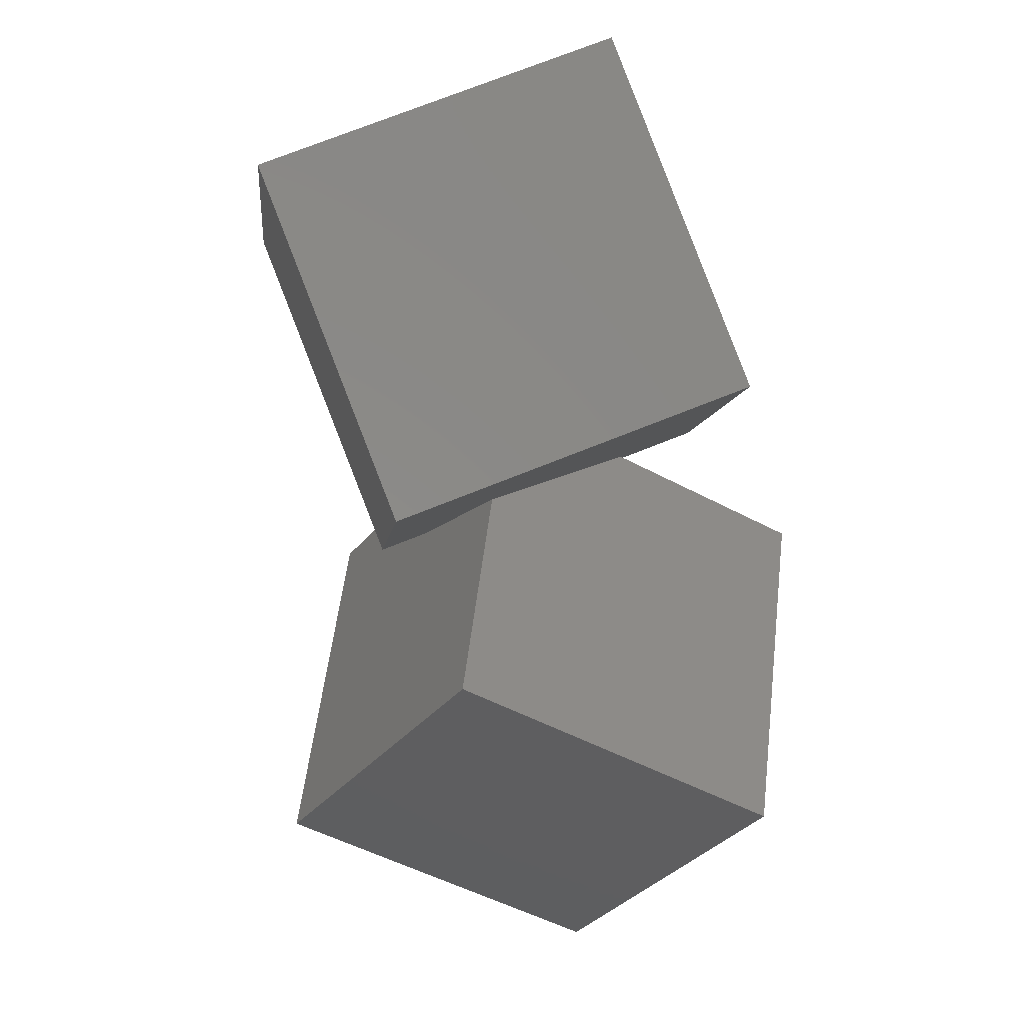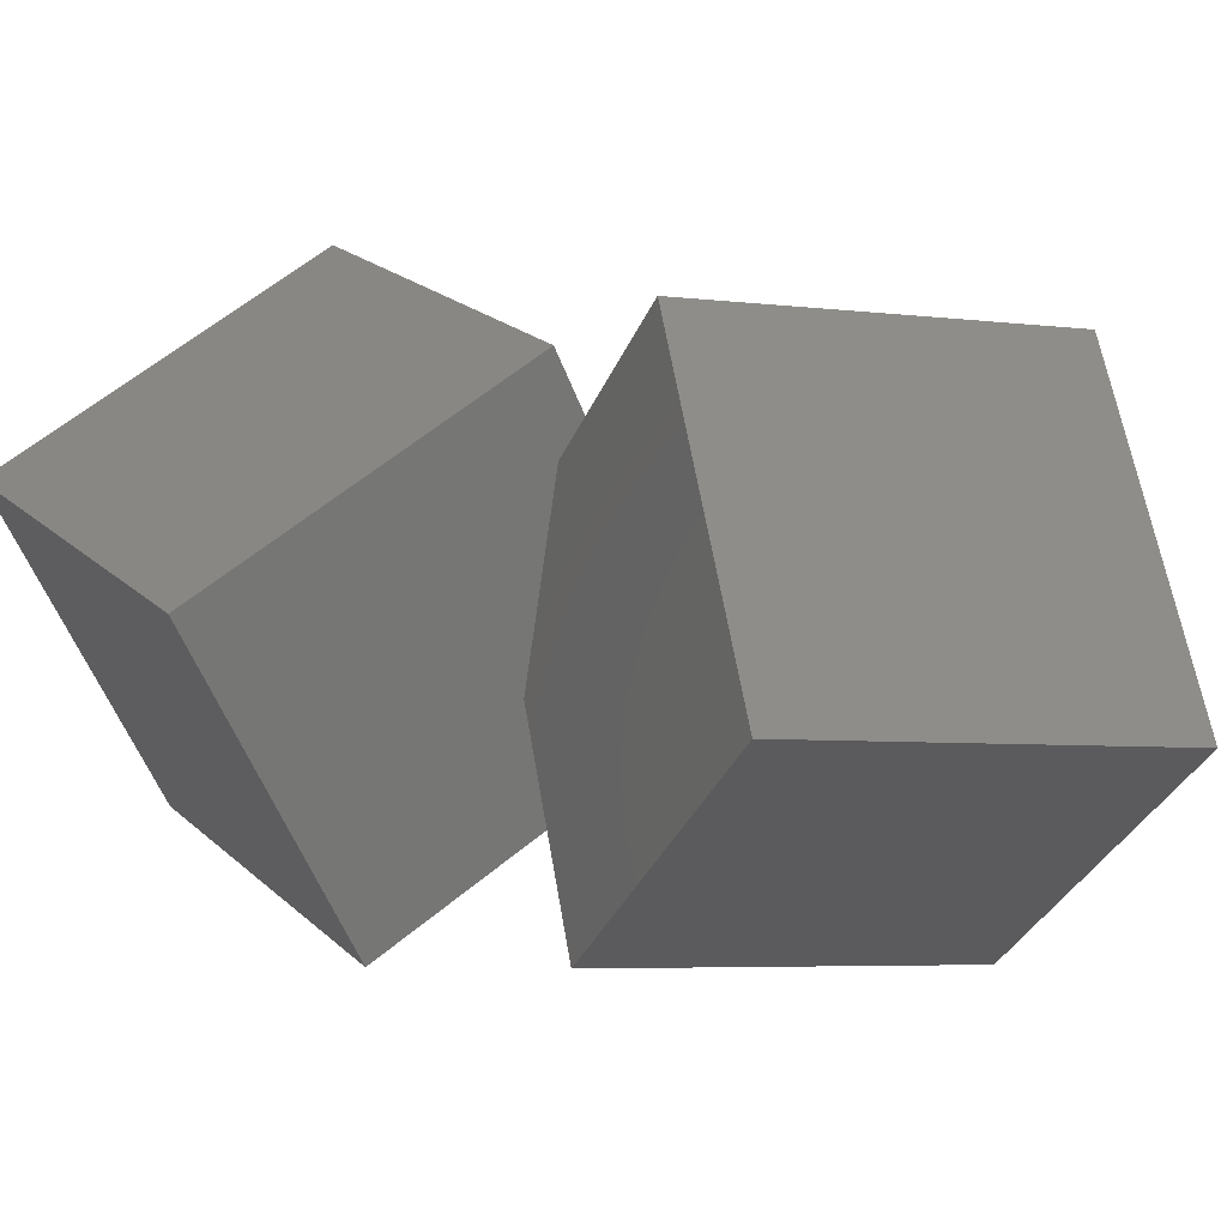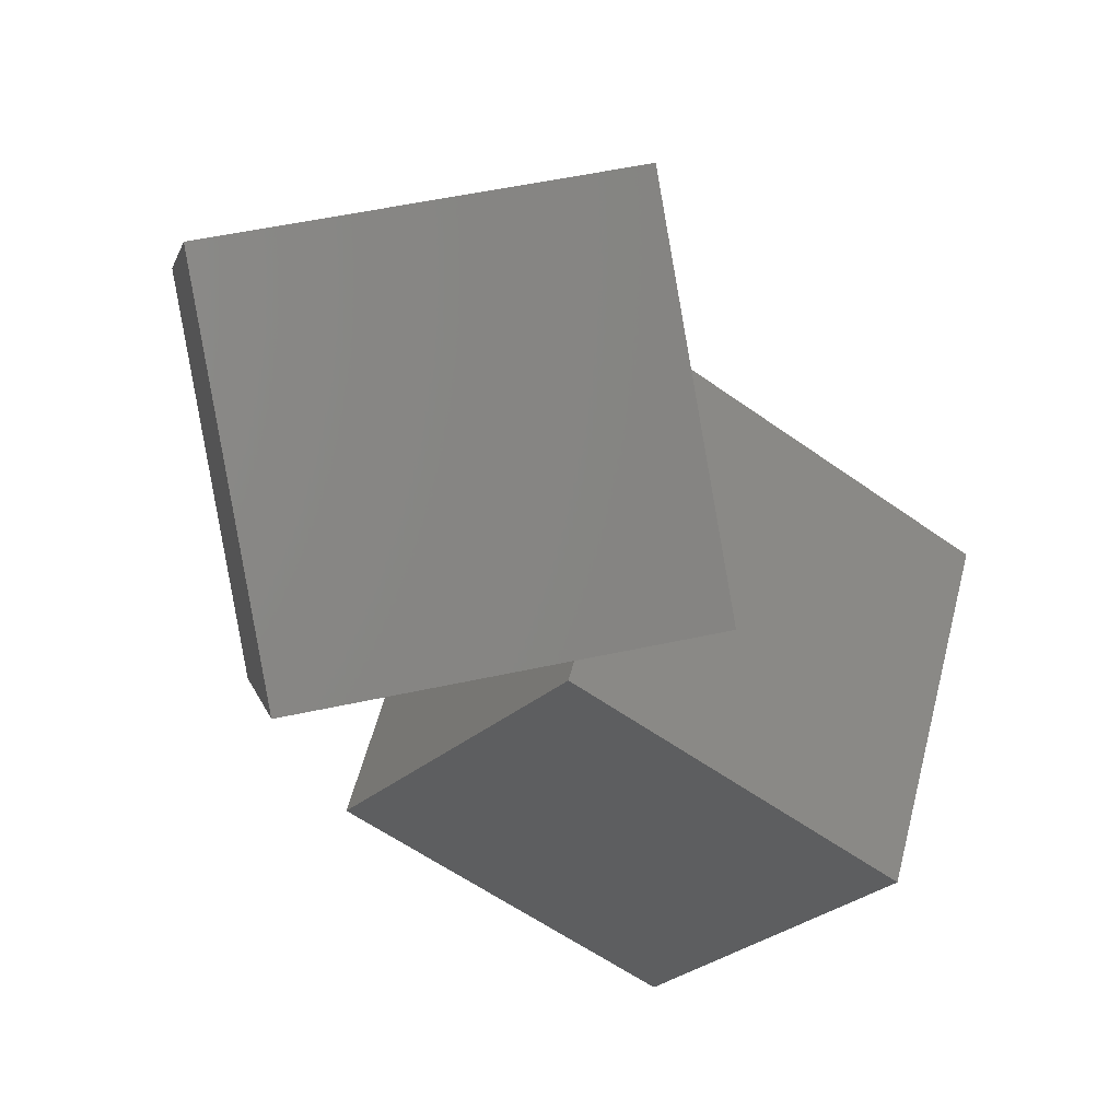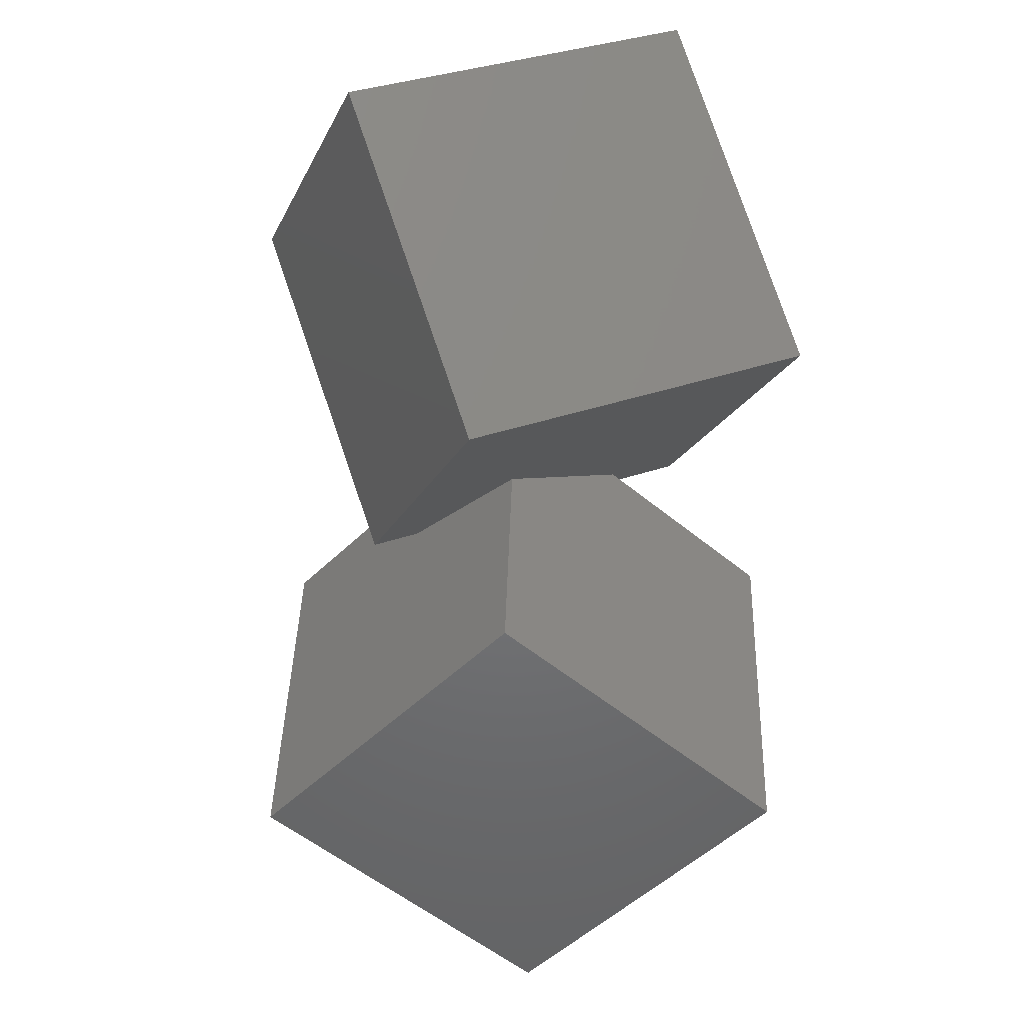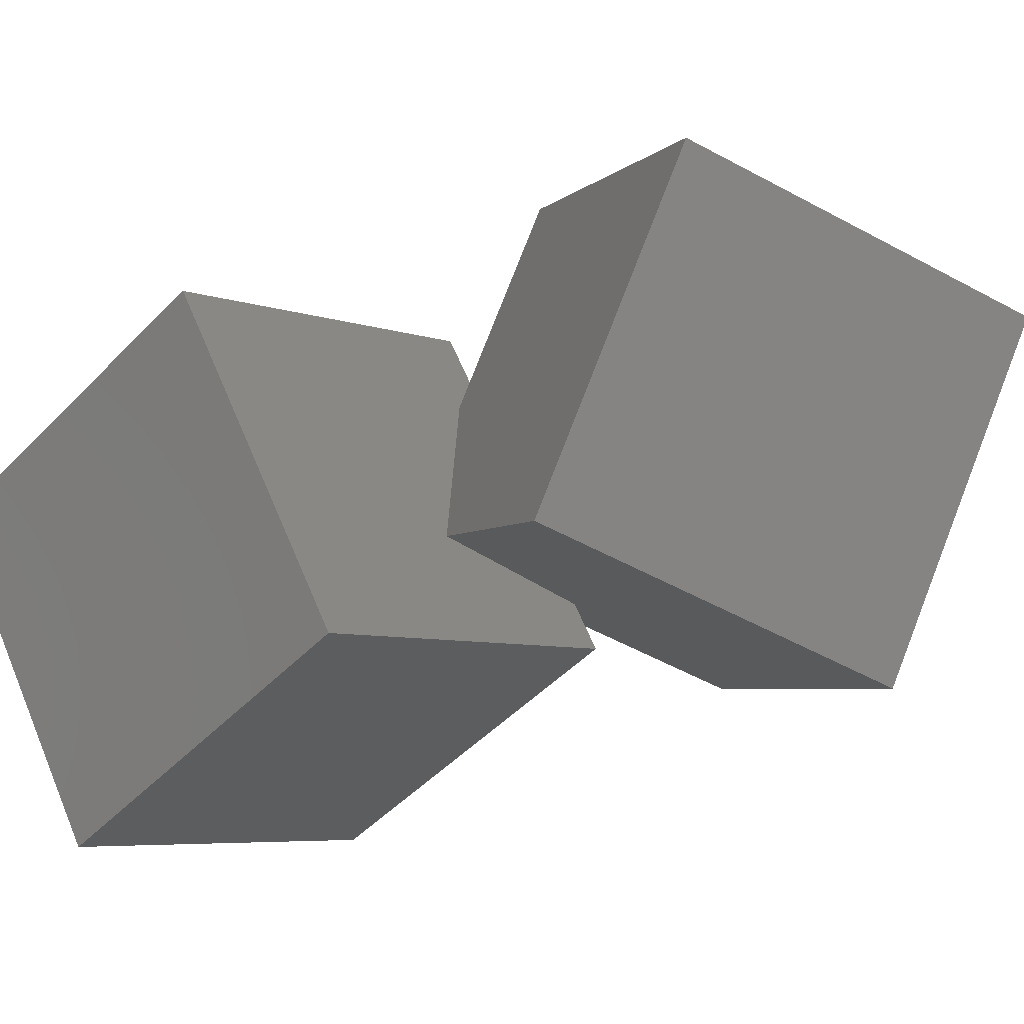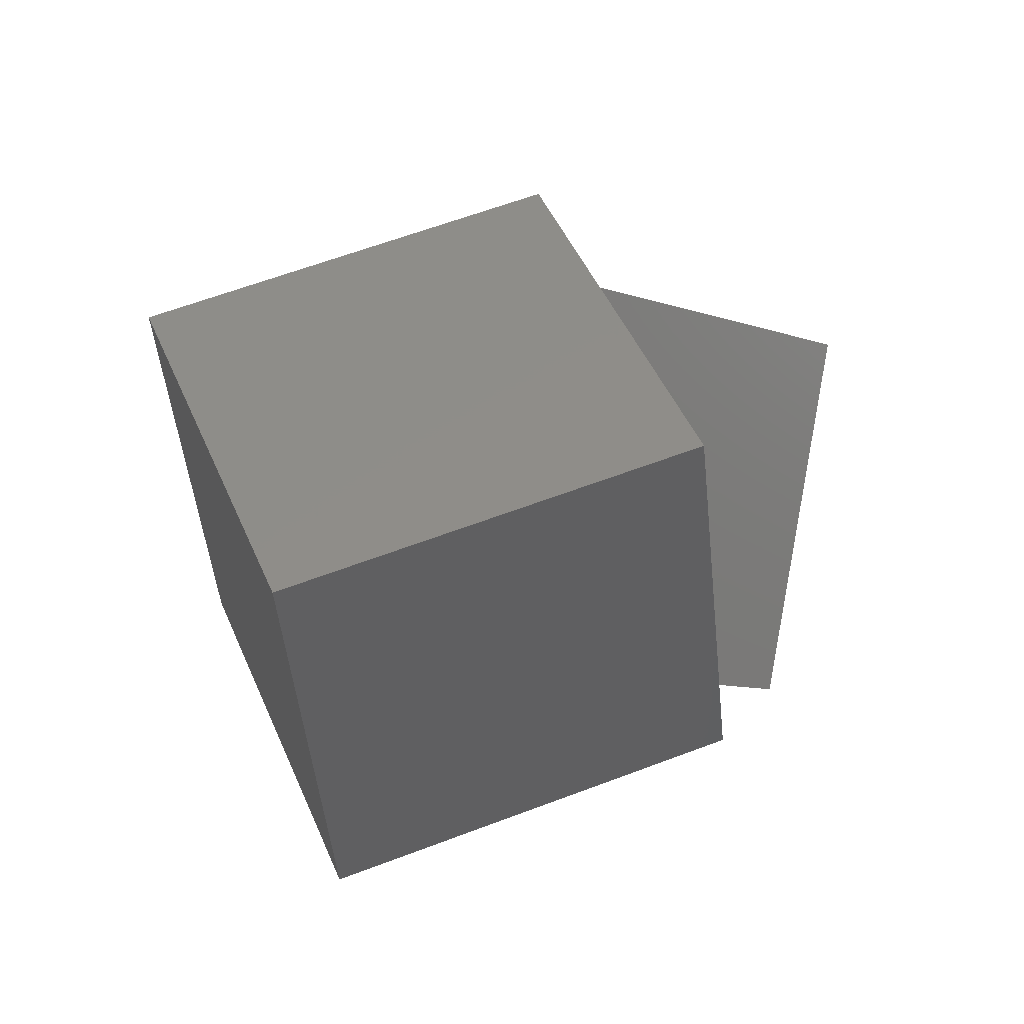
<metadata>
{"format":"stl","ext":"stl","renderer":"f3d","projection":"perspective","resolution":1024,"background":"white","views":[{"elev":-12.1,"azim":76.1,"up":"+Z"},{"elev":48.2,"azim":148.0,"up":"+Y"},{"elev":-15.4,"azim":-117.5,"up":"+Y"},{"elev":-24.6,"azim":63.9,"up":"+Z"},{"elev":-17.0,"azim":137.6,"up":"+Y"},{"elev":23.7,"azim":-130.1,"up":"+Y"}]}
</metadata>
<code>
# stl→obj: 16 verts, 24 faces
v -0.324 -1.447 -0.8954
v -1.061 -1.019 0.9142
v -1.486 0.8367 0.3027
v -0.7494 0.4093 -1.507
v 0.324 1.447 0.8954
v 1.061 1.019 -0.9142
v 0.7494 -0.4093 1.507
v 1.486 -0.8367 -0.3027
v 2.173 -2.098 2.317
v 0.2108 -1.798 2.56
v 0.1019 -1.023 0.719
v 2.064 -1.323 0.4763
v 0.4726 0.7964 1.463
v 2.435 0.4958 1.22
v 0.5815 0.02143 3.304
v 2.544 -0.2792 3.061
f 1 2 3
f 1 3 4
f 4 3 5
f 4 5 6
f 6 5 7
f 6 7 8
f 8 7 2
f 8 2 1
f 4 6 8
f 4 8 1
f 5 3 2
f 5 2 7
f 9 10 11
f 9 11 12
f 12 11 13
f 12 13 14
f 14 13 15
f 14 15 16
f 16 15 10
f 16 10 9
f 12 14 16
f 12 16 9
f 13 11 10
f 13 10 15

</code>
